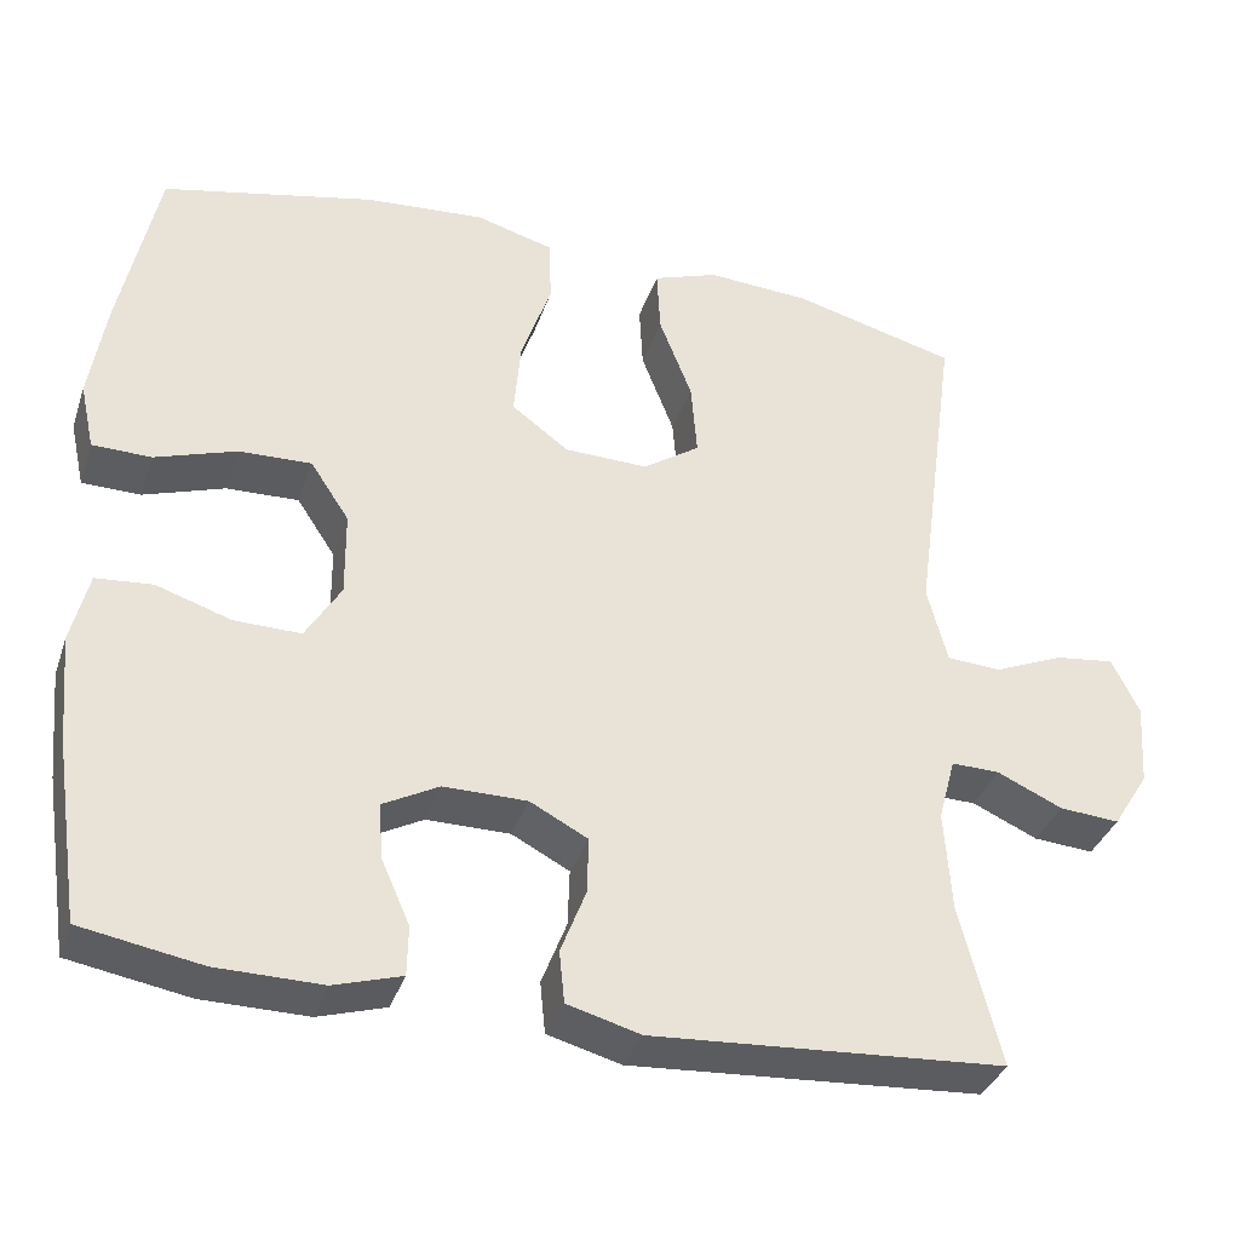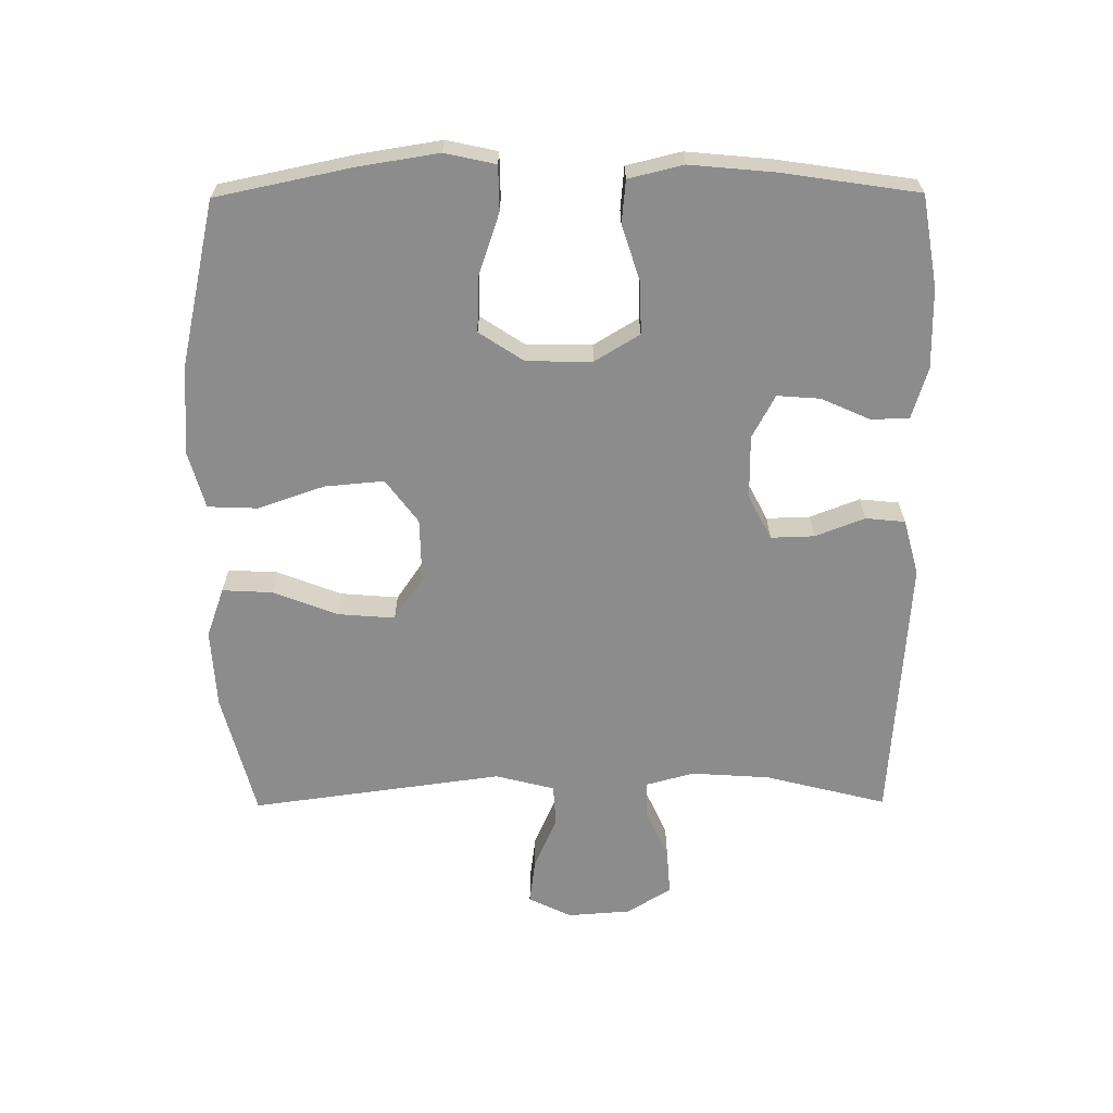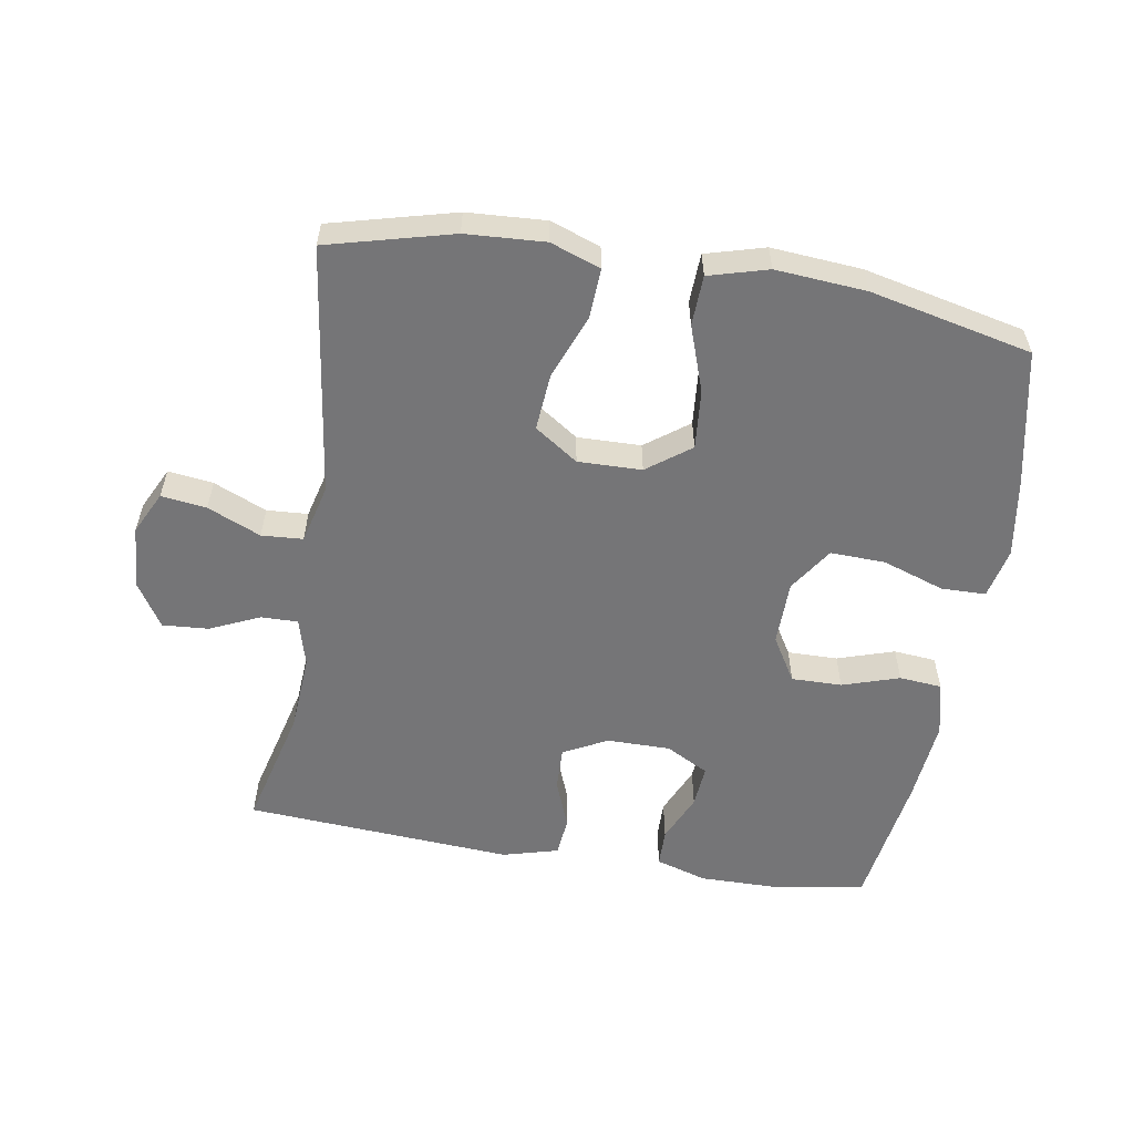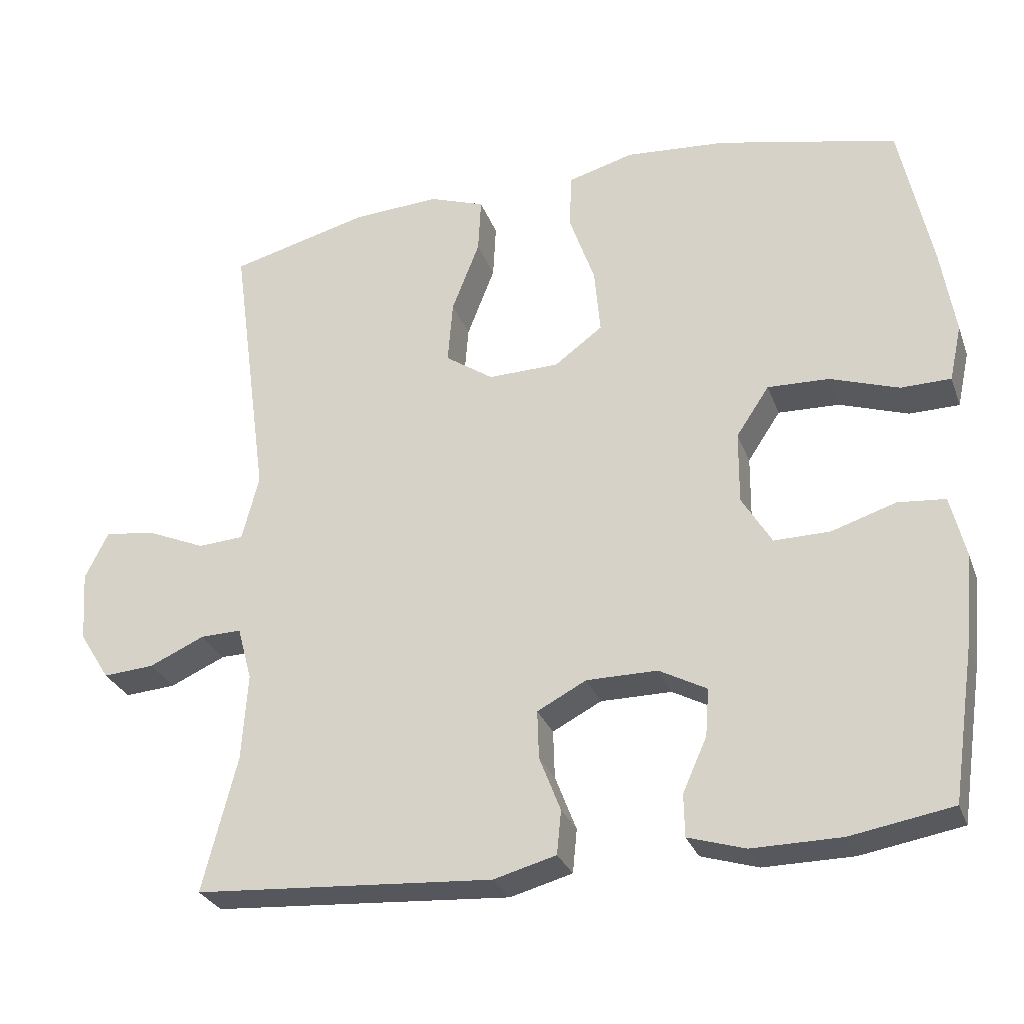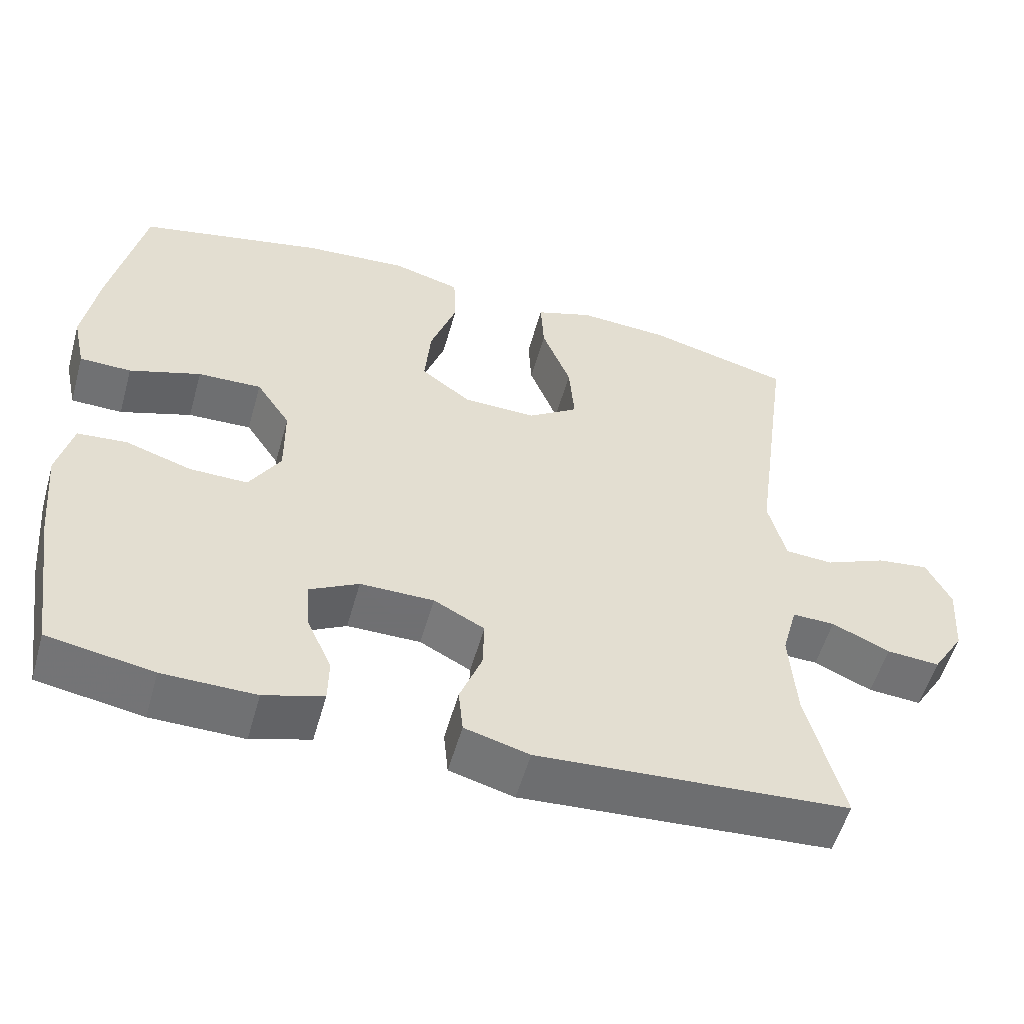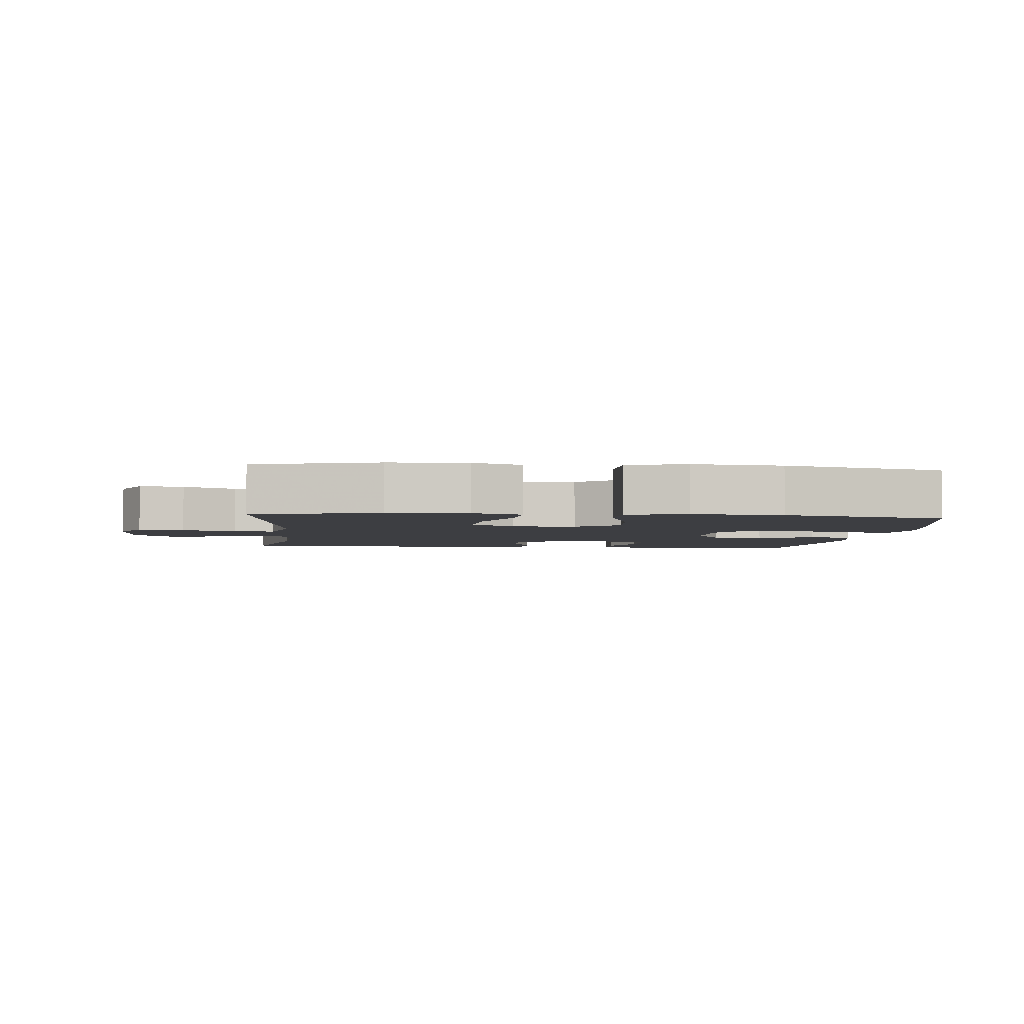
<metadata>
{"format":"obj","ext":"obj","renderer":"f3d","projection":"perspective","resolution":1024,"background":"white","views":[{"elev":-35.9,"azim":162.3,"up":"+Z"},{"elev":-64.3,"azim":90.4,"up":"+Y"},{"elev":-56.6,"azim":-9.4,"up":"+Y"},{"elev":-28.8,"azim":18.0,"up":"+Z"},{"elev":-55.0,"azim":164.3,"up":"+Z"},{"elev":-3.5,"azim":-5.9,"up":"+Y"}]}
</metadata>
<code>
v 0.5 0.07 0.5
v 0.543 0.07 0.293
v 0.562 0.07 0.173
v 0.545 0.07 0.096
v 0.477 0.07 0.095
v 0.383 0.07 0.127
v 0.299 0.07 0.13
v 0.254 0.07 0.062
v 0.253 0.07 -0.037
v 0.294 0.07 -0.105
v 0.371 0.07 -0.104
v 0.458 0.07 -0.076
v 0.523 0.07 -0.082
v 0.543 0.07 -0.165
v 0.531 0.07 -0.293
v 0.5 0.07 -0.5
v 0.361 0.07 -0.524
v 0.239 0.07 -0.525
v 0.161 0.07 -0.501
v 0.16 0.07 -0.443
v 0.193 0.07 -0.369
v 0.198 0.07 -0.304
v 0.133 0.07 -0.269
v 0.036 0.07 -0.269
v -0.031 0.07 -0.304
v -0.029 0.07 -0.37
v 0 0.07 -0.445
v -0.006 0.07 -0.505
v -0.091 0.07 -0.528
v -0.5 0.07 -0.5
v -0.453 0.07 -0.315
v -0.445 0.07 -0.196
v -0.465 0.07 -0.122
v -0.521 0.07 -0.123
v -0.597 0.07 -0.157
v -0.667 0.07 -0.162
v -0.709 0.07 -0.095
v -0.716 0.07 0.002
v -0.684 0.07 0.067
v -0.615 0.07 0.058
v -0.534 0.07 0.023
v -0.471 0.07 0.027
v -0.448 0.07 0.117
v -0.5 0.07 0.5
v -0.31 0.07 0.549
v -0.19 0.07 0.556
v -0.114 0.07 0.529
v -0.118 0.07 0.453
v -0.156 0.07 0.355
v -0.163 0.07 0.268
v -0.097 0.07 0.223
v 0 0.07 0.225
v 0.066 0.07 0.274
v 0.058 0.07 0.364
v 0.023 0.07 0.465
v 0.026 0.07 0.541
v 0.116 0.07 0.566
v 0.254 0.07 0.555
v 0.5 0 0.5
v 0.543 0 0.293
v 0.562 0 0.173
v 0.545 0 0.096
v 0.477 0 0.095
v 0.383 0 0.127
v 0.299 0 0.13
v 0.254 0 0.062
v 0.253 0 -0.037
v 0.294 0 -0.105
v 0.371 0 -0.104
v 0.458 0 -0.076
v 0.523 0 -0.082
v 0.543 0 -0.165
v 0.531 0 -0.293
v 0.5 0 -0.5
v 0.361 0 -0.524
v 0.239 0 -0.525
v 0.161 0 -0.501
v 0.16 0 -0.443
v 0.193 0 -0.369
v 0.198 0 -0.304
v 0.133 0 -0.269
v 0.036 0 -0.269
v -0.031 0 -0.304
v -0.029 0 -0.37
v 0 0 -0.445
v -0.006 0 -0.505
v -0.091 0 -0.528
v -0.5 0 -0.5
v -0.453 0 -0.315
v -0.445 0 -0.196
v -0.465 0 -0.122
v -0.521 0 -0.123
v -0.597 0 -0.157
v -0.667 0 -0.162
v -0.709 0 -0.095
v -0.716 0 0.002
v -0.684 0 0.067
v -0.615 0 0.058
v -0.534 0 0.023
v -0.471 0 0.027
v -0.448 0 0.117
v -0.5 0 0.5
v -0.31 0 0.549
v -0.19 0 0.556
v -0.114 0 0.529
v -0.118 0 0.453
v -0.156 0 0.355
v -0.163 0 0.268
v -0.097 0 0.223
v 0 0 0.225
v 0.066 0 0.274
v 0.058 0 0.364
v 0.023 0 0.465
v 0.026 0 0.541
v 0.116 0 0.566
v 0.254 0 0.555
f 4 5 6
f 3 4 6
f 2 3 6
f 1 2 6
f 58 1 6
f 57 58 6
f 56 57 6
f 55 56 6
f 54 55 6
f 53 54 6 7
f 52 53 7 8
f 51 52 8 9
f 50 51 9 10
f 47 48 49
f 46 47 49
f 45 46 49
f 44 45 49
f 43 44 49
f 42 43 49 50
f 39 40 41
f 38 39 41
f 37 38 41
f 36 37 41
f 35 36 41
f 34 35 41
f 33 34 41 42
f 42 50 10
f 33 42 10
f 32 33 10
f 29 30 31
f 28 29 31
f 27 28 31
f 26 27 31
f 25 26 31 32
f 19 20 21
f 18 19 21
f 17 18 21
f 16 17 21
f 15 16 21
f 14 15 21
f 13 14 21
f 12 13 21
f 11 12 21
f 11 21 22
f 10 11 22 23
f 24 25 32 10
f 10 23 24
f 64 63 62
f 64 62 61
f 64 61 60
f 64 60 59
f 64 59 116
f 64 116 115
f 64 115 114
f 64 114 113
f 64 113 112
f 65 64 112 111
f 66 65 111 110
f 67 66 110 109
f 68 67 109 108
f 107 106 105
f 107 105 104
f 107 104 103
f 107 103 102
f 107 102 101
f 108 107 101 100
f 99 98 97
f 99 97 96
f 99 96 95
f 99 95 94
f 99 94 93
f 99 93 92
f 100 99 92 91
f 68 108 100
f 68 100 91
f 68 91 90
f 89 88 87
f 89 87 86
f 89 86 85
f 89 85 84
f 90 89 84 83
f 79 78 77
f 79 77 76
f 79 76 75
f 79 75 74
f 79 74 73
f 79 73 72
f 79 72 71
f 79 71 70
f 79 70 69
f 80 79 69
f 81 80 69 68
f 68 90 83 82
f 82 81 68
f 1 59 60 2
f 2 60 61 3
f 3 61 62 4
f 4 62 63 5
f 5 63 64 6
f 6 64 65 7
f 7 65 66 8
f 8 66 67 9
f 9 67 68 10
f 10 68 69 11
f 11 69 70 12
f 12 70 71 13
f 13 71 72 14
f 14 72 73 15
f 15 73 74 16
f 16 74 75 17
f 17 75 76 18
f 18 76 77 19
f 19 77 78 20
f 20 78 79 21
f 21 79 80 22
f 22 80 81 23
f 23 81 82 24
f 24 82 83 25
f 25 83 84 26
f 26 84 85 27
f 27 85 86 28
f 28 86 87 29
f 29 87 88 30
f 30 88 89 31
f 31 89 90 32
f 32 90 91 33
f 33 91 92 34
f 34 92 93 35
f 35 93 94 36
f 36 94 95 37
f 37 95 96 38
f 38 96 97 39
f 39 97 98 40
f 40 98 99 41
f 41 99 100 42
f 42 100 101 43
f 43 101 102 44
f 44 102 103 45
f 45 103 104 46
f 46 104 105 47
f 47 105 106 48
f 48 106 107 49
f 49 107 108 50
f 50 108 109 51
f 51 109 110 52
f 52 110 111 53
f 53 111 112 54
f 54 112 113 55
f 55 113 114 56
f 56 114 115 57
f 57 115 116 58
f 58 116 59 1

</code>
